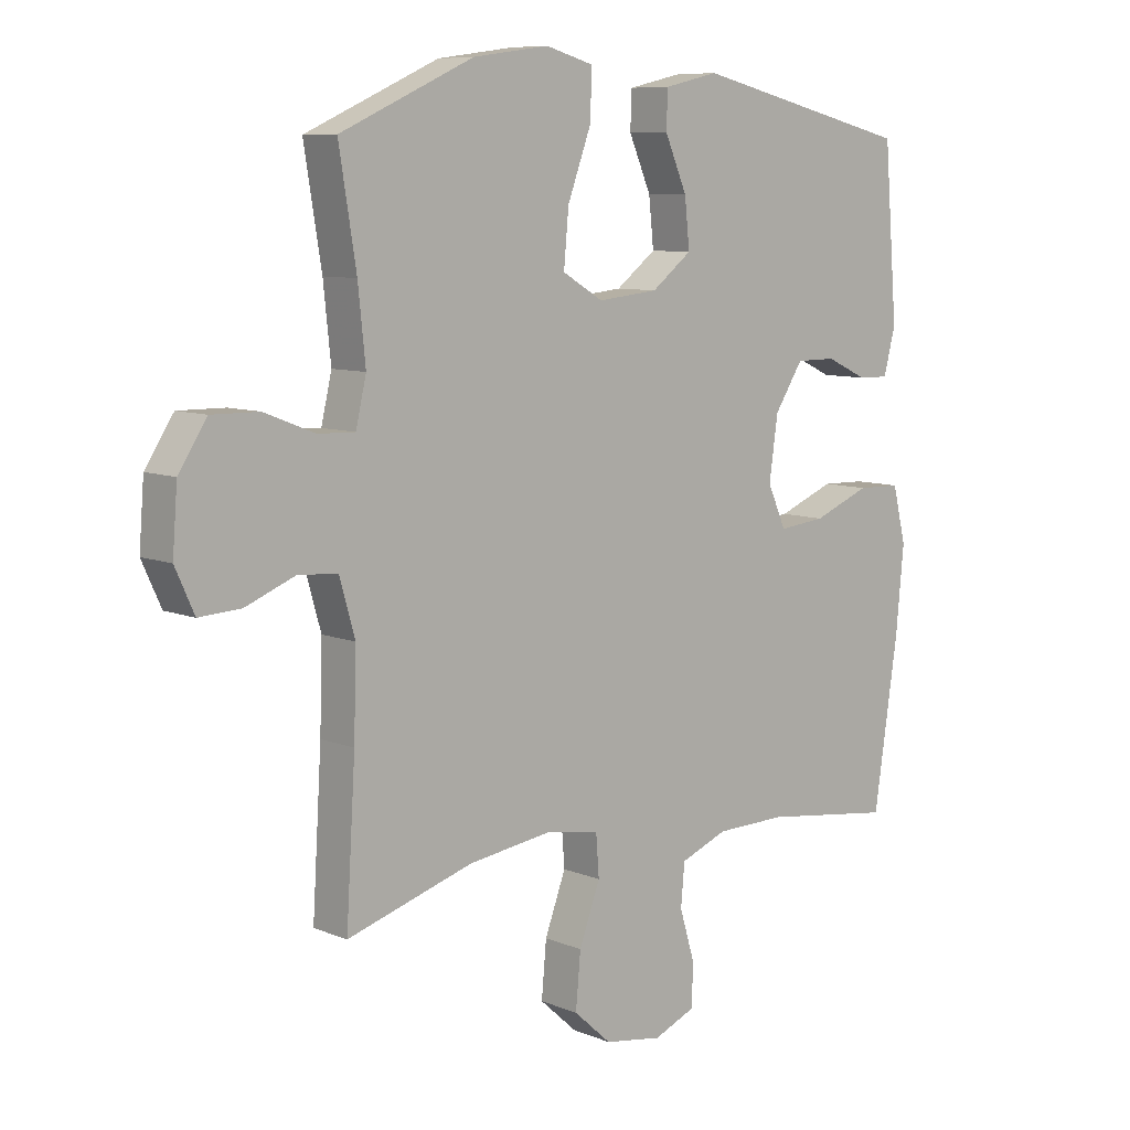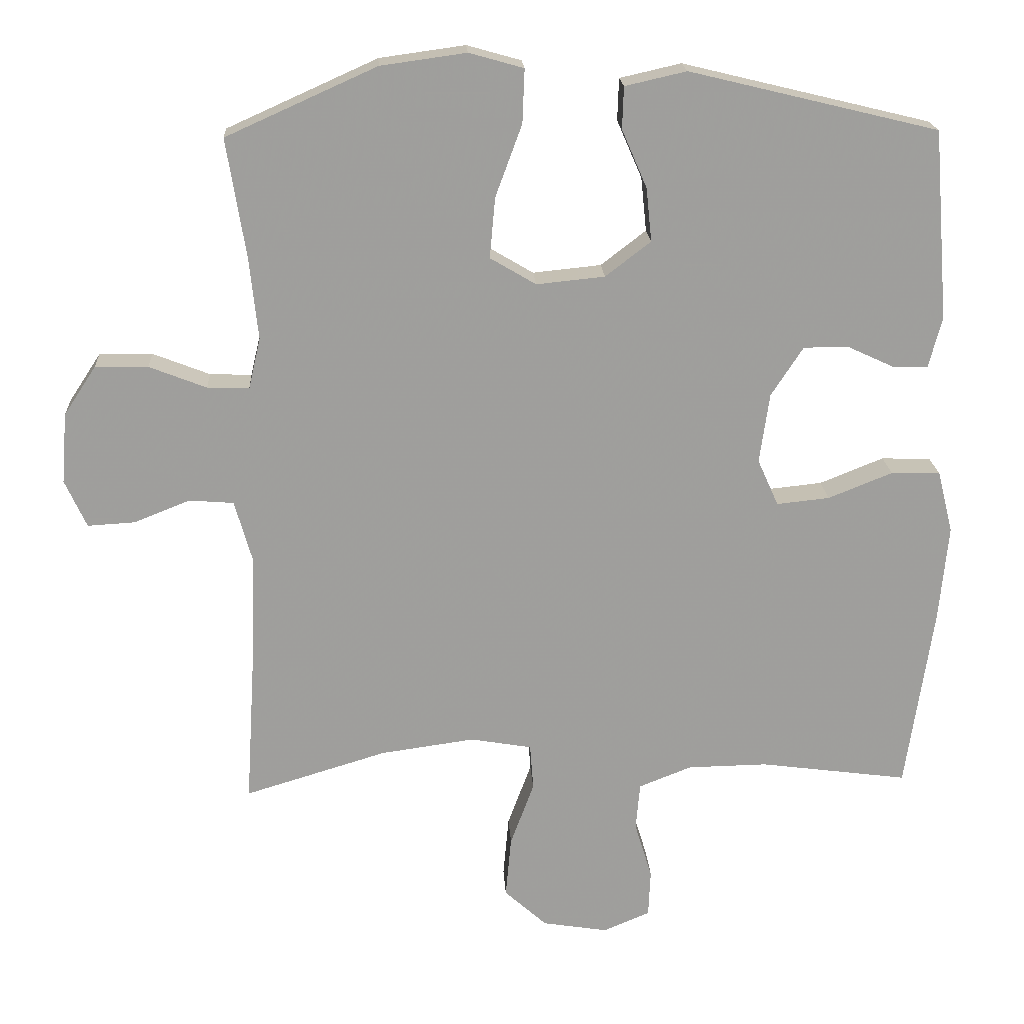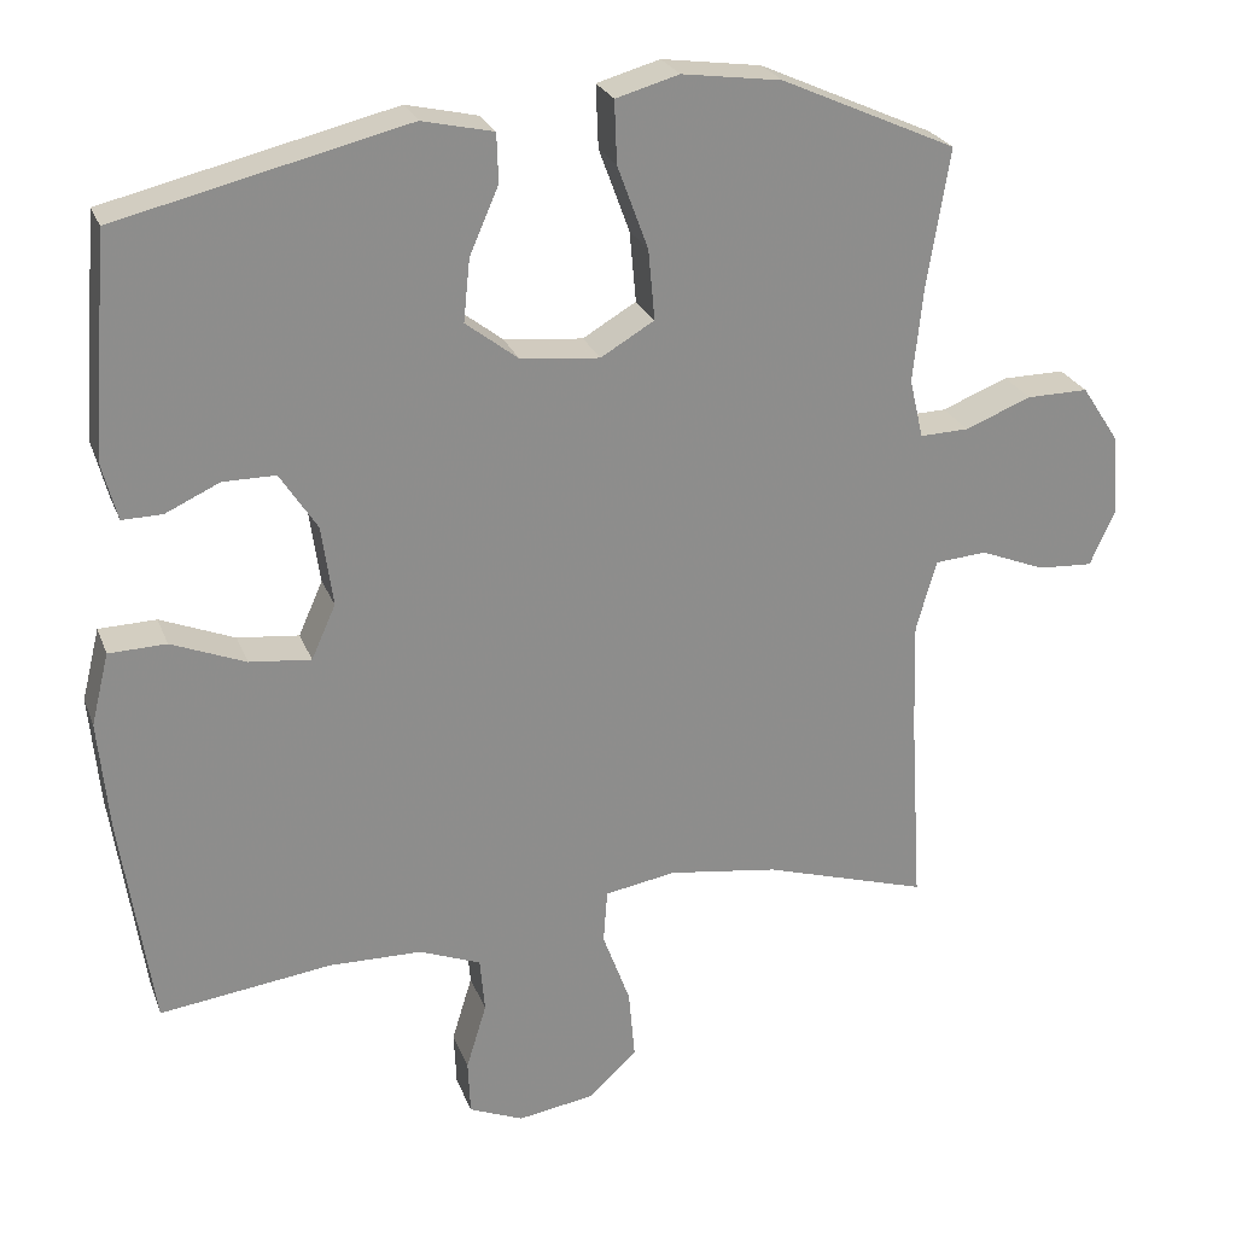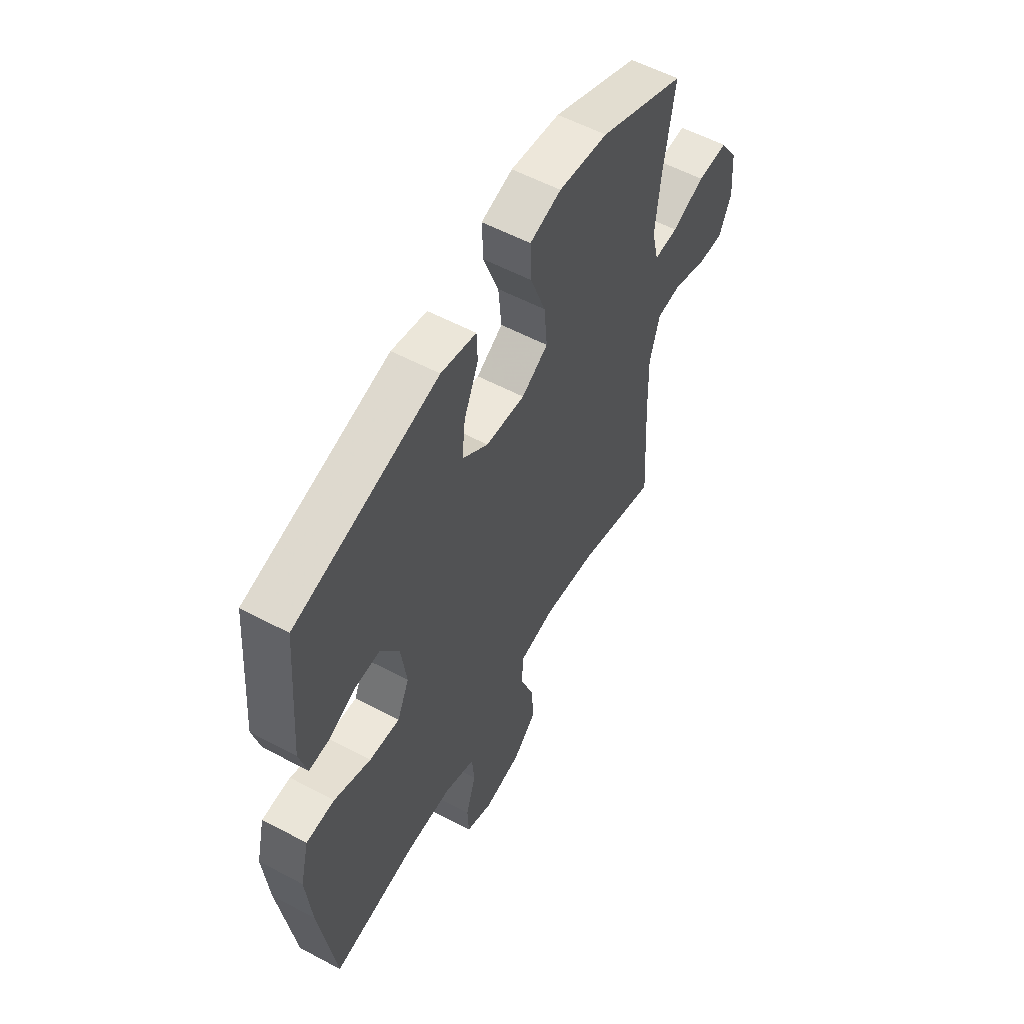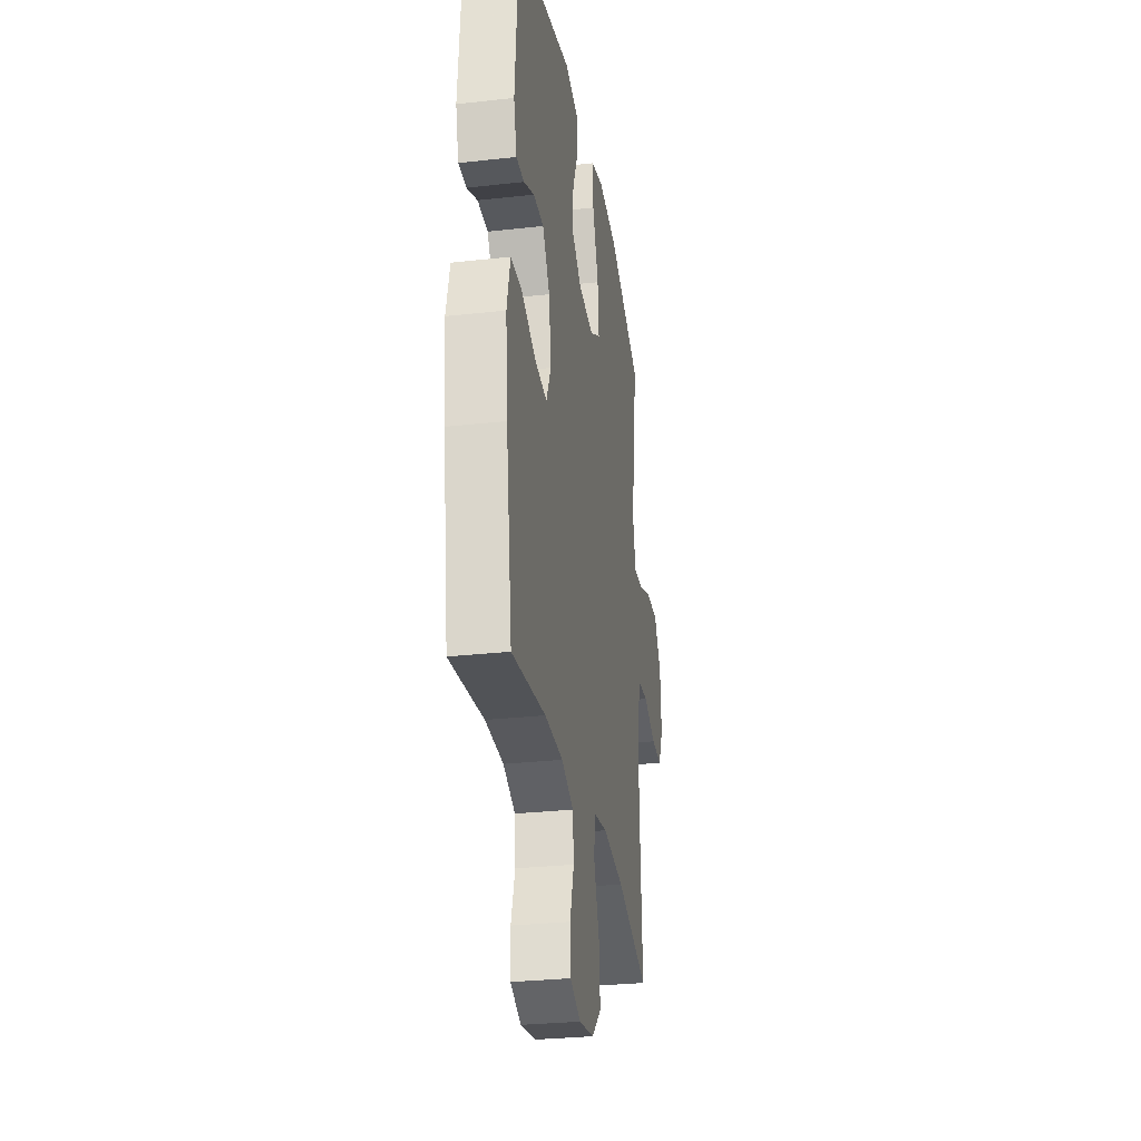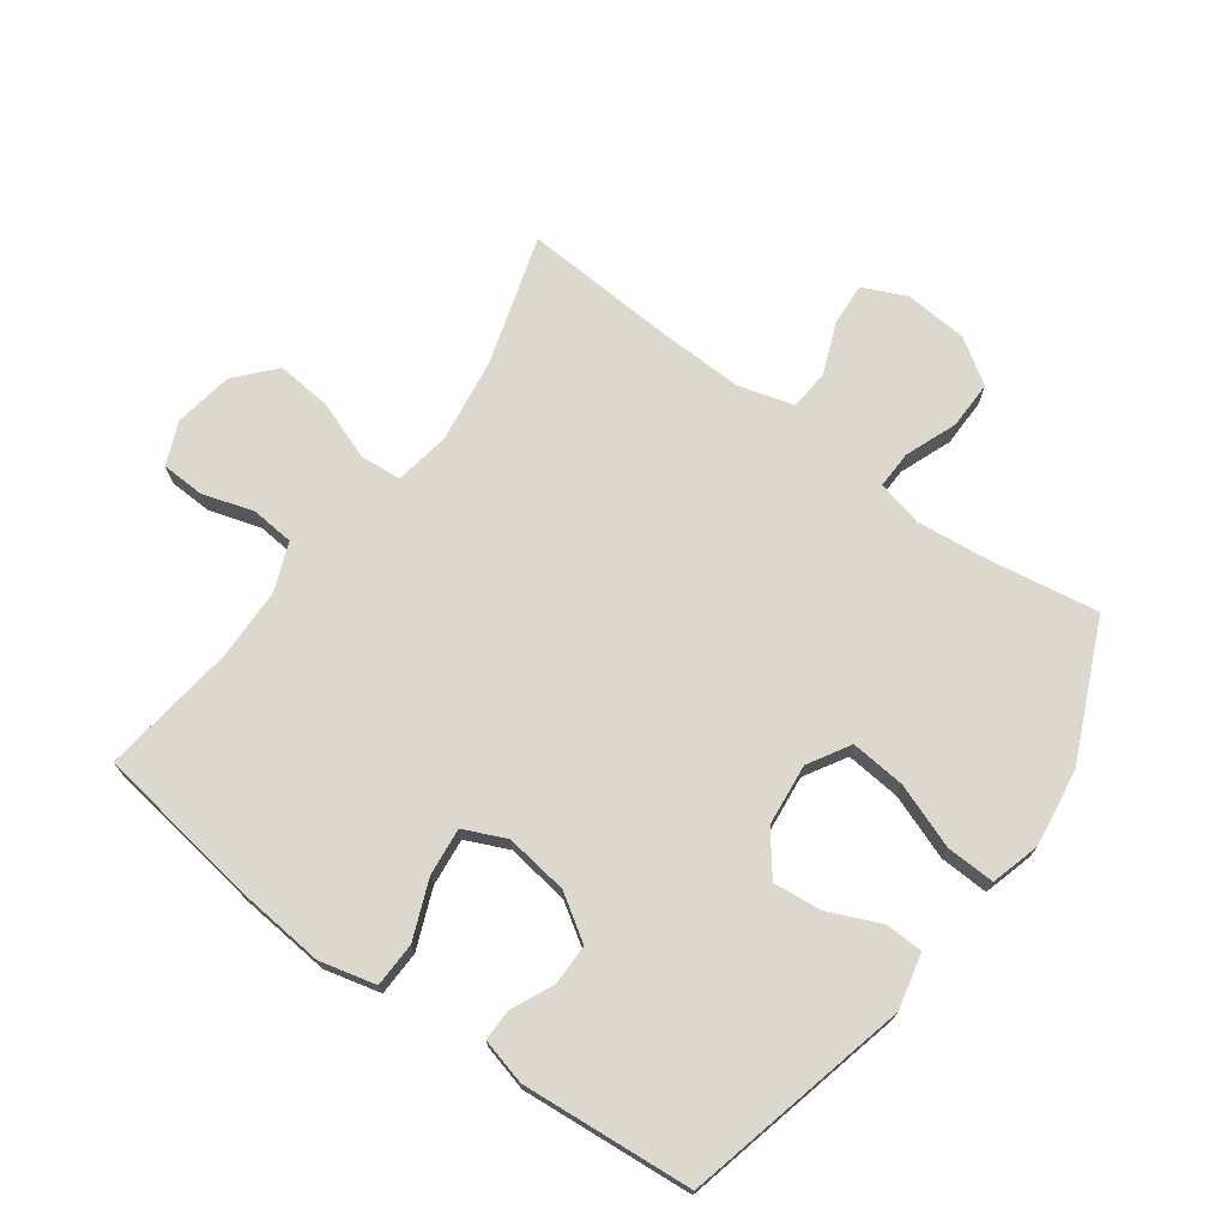
<metadata>
{"format":"obj","ext":"obj","renderer":"f3d","projection":"perspective","resolution":1024,"background":"white","views":[{"elev":8.5,"azim":137.8,"up":"+Z"},{"elev":19.2,"azim":176.8,"up":"+Z"},{"elev":25.0,"azim":-17.8,"up":"+Z"},{"elev":56.8,"azim":-61.0,"up":"+Z"},{"elev":-29.2,"azim":-80.6,"up":"+Z"},{"elev":72.3,"azim":-54.0,"up":"+Y"}]}
</metadata>
<code>
v -0.5 0.07 -0.5
v -0.539 0.07 -0.235
v -0.552 0.07 -0.097
v -0.53 0.07 -0.008
v -0.459 0.07 -0.006
v -0.367 0.07 -0.043
v -0.291 0.07 -0.051
v -0.261 0.07 0.016
v -0.275 0.07 0.116
v -0.321 0.07 0.187
v -0.386 0.07 0.187
v -0.453 0.07 0.156
v -0.503 0.07 0.155
v -0.522 0.07 0.228
v -0.5 0.07 0.5
v -0.143 0.07 0.586
v -0.055 0.07 0.566
v -0.053 0.07 0.506
v -0.089 0.07 0.423
v -0.097 0.07 0.346
v -0.032 0.07 0.296
v 0.066 0.07 0.286
v 0.132 0.07 0.325
v 0.124 0.07 0.412
v 0.086 0.07 0.515
v 0.083 0.07 0.592
v 0.161 0.07 0.614
v 0.284 0.07 0.597
v 0.5 0.07 0.5
v 0.472 0.07 0.327
v 0.46 0.07 0.212
v 0.477 0.07 0.139
v 0.537 0.07 0.141
v 0.619 0.07 0.173
v 0.695 0.07 0.174
v 0.741 0.07 0.104
v 0.749 0.07 0.003
v 0.718 0.07 -0.065
v 0.65 0.07 -0.061
v 0.57 0.07 -0.029
v 0.506 0.07 -0.034
v 0.481 0.07 -0.122
v 0.485 0.07 -0.256
v 0.5 0.07 -0.5
v 0.296 0.07 -0.438
v 0.161 0.07 -0.419
v 0.073 0.07 -0.434
v 0.068 0.07 -0.5
v 0.102 0.07 -0.592
v 0.11 0.07 -0.68
v 0.049 0.07 -0.735
v -0.045 0.07 -0.75
v -0.112 0.07 -0.722
v -0.115 0.07 -0.654
v -0.09 0.07 -0.572
v -0.096 0.07 -0.504
v -0.172 0.07 -0.474
v -0.287 0.07 -0.472
v -0.5 0 -0.5
v -0.539 0 -0.235
v -0.552 0 -0.097
v -0.53 0 -0.008
v -0.459 0 -0.006
v -0.367 0 -0.043
v -0.291 0 -0.051
v -0.261 0 0.016
v -0.275 0 0.116
v -0.321 0 0.187
v -0.386 0 0.187
v -0.453 0 0.156
v -0.503 0 0.155
v -0.522 0 0.228
v -0.5 0 0.5
v -0.143 0 0.586
v -0.055 0 0.566
v -0.053 0 0.506
v -0.089 0 0.423
v -0.097 0 0.346
v -0.032 0 0.296
v 0.066 0 0.286
v 0.132 0 0.325
v 0.124 0 0.412
v 0.086 0 0.515
v 0.083 0 0.592
v 0.161 0 0.614
v 0.284 0 0.597
v 0.5 0 0.5
v 0.472 0 0.327
v 0.46 0 0.212
v 0.477 0 0.139
v 0.537 0 0.141
v 0.619 0 0.173
v 0.695 0 0.174
v 0.741 0 0.104
v 0.749 0 0.003
v 0.718 0 -0.065
v 0.65 0 -0.061
v 0.57 0 -0.029
v 0.506 0 -0.034
v 0.481 0 -0.122
v 0.485 0 -0.256
v 0.5 0 -0.5
v 0.296 0 -0.438
v 0.161 0 -0.419
v 0.073 0 -0.434
v 0.068 0 -0.5
v 0.102 0 -0.592
v 0.11 0 -0.68
v 0.049 0 -0.735
v -0.045 0 -0.75
v -0.112 0 -0.722
v -0.115 0 -0.654
v -0.09 0 -0.572
v -0.096 0 -0.504
v -0.172 0 -0.474
v -0.287 0 -0.472
f 53 54 55
f 52 53 55
f 51 52 55
f 50 51 55
f 49 50 55
f 48 49 55
f 47 48 55 56
f 43 44 45
f 42 43 45 46
f 41 42 46 47
f 38 39 40
f 37 38 40
f 36 37 40
f 35 36 40
f 34 35 40
f 33 34 40
f 32 33 40 41
f 47 56 57
f 41 47 57
f 32 41 57
f 31 32 57
f 28 29 30
f 27 28 30
f 26 27 30
f 25 26 30
f 24 25 30
f 17 18 19
f 16 17 19
f 15 16 19
f 14 15 19
f 13 14 19
f 12 13 19
f 11 12 19
f 10 11 19 20
f 9 10 20 21
f 4 5 6
f 3 4 6
f 2 3 6
f 1 2 6
f 58 1 6
f 58 6 7
f 57 58 7 8
f 9 21 22
f 8 9 22
f 57 8 22
f 31 57 22
f 23 24 30 31
f 22 23 31
f 113 112 111
f 113 111 110
f 113 110 109
f 113 109 108
f 113 108 107
f 113 107 106
f 114 113 106 105
f 103 102 101
f 104 103 101 100
f 105 104 100 99
f 98 97 96
f 98 96 95
f 98 95 94
f 98 94 93
f 98 93 92
f 98 92 91
f 99 98 91 90
f 115 114 105
f 115 105 99
f 115 99 90
f 115 90 89
f 88 87 86
f 88 86 85
f 88 85 84
f 88 84 83
f 88 83 82
f 77 76 75
f 77 75 74
f 77 74 73
f 77 73 72
f 77 72 71
f 77 71 70
f 77 70 69
f 78 77 69 68
f 79 78 68 67
f 64 63 62
f 64 62 61
f 64 61 60
f 64 60 59
f 64 59 116
f 65 64 116
f 66 65 116 115
f 80 79 67
f 80 67 66
f 80 66 115
f 80 115 89
f 89 88 82 81
f 89 81 80
f 1 59 60 2
f 2 60 61 3
f 3 61 62 4
f 4 62 63 5
f 5 63 64 6
f 6 64 65 7
f 7 65 66 8
f 8 66 67 9
f 9 67 68 10
f 10 68 69 11
f 11 69 70 12
f 12 70 71 13
f 13 71 72 14
f 14 72 73 15
f 15 73 74 16
f 16 74 75 17
f 17 75 76 18
f 18 76 77 19
f 19 77 78 20
f 20 78 79 21
f 21 79 80 22
f 22 80 81 23
f 23 81 82 24
f 24 82 83 25
f 25 83 84 26
f 26 84 85 27
f 27 85 86 28
f 28 86 87 29
f 29 87 88 30
f 30 88 89 31
f 31 89 90 32
f 32 90 91 33
f 33 91 92 34
f 34 92 93 35
f 35 93 94 36
f 36 94 95 37
f 37 95 96 38
f 38 96 97 39
f 39 97 98 40
f 40 98 99 41
f 41 99 100 42
f 42 100 101 43
f 43 101 102 44
f 44 102 103 45
f 45 103 104 46
f 46 104 105 47
f 47 105 106 48
f 48 106 107 49
f 49 107 108 50
f 50 108 109 51
f 51 109 110 52
f 52 110 111 53
f 53 111 112 54
f 54 112 113 55
f 55 113 114 56
f 56 114 115 57
f 57 115 116 58
f 58 116 59 1

</code>
